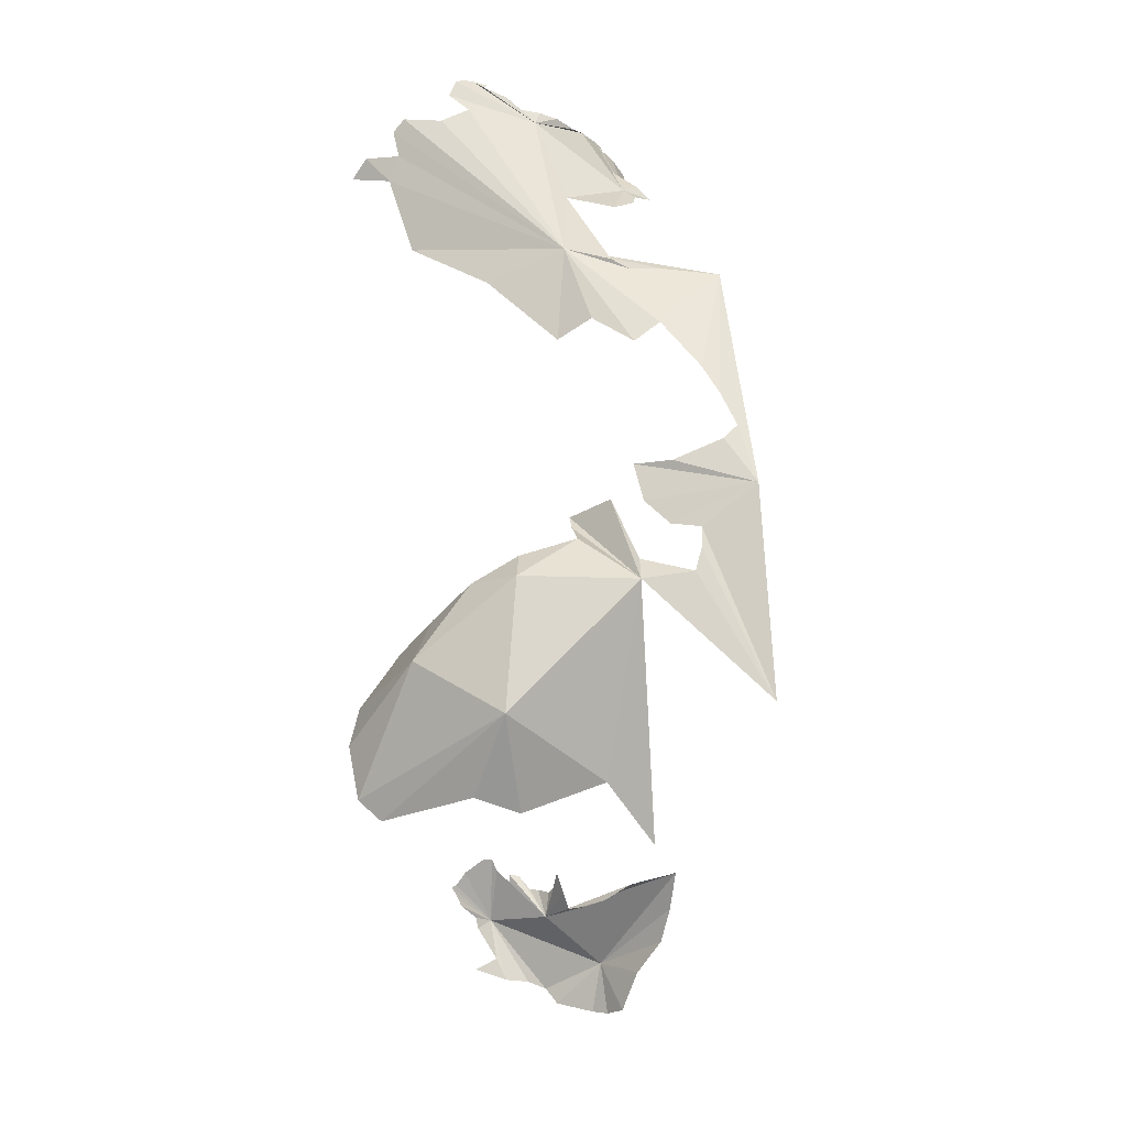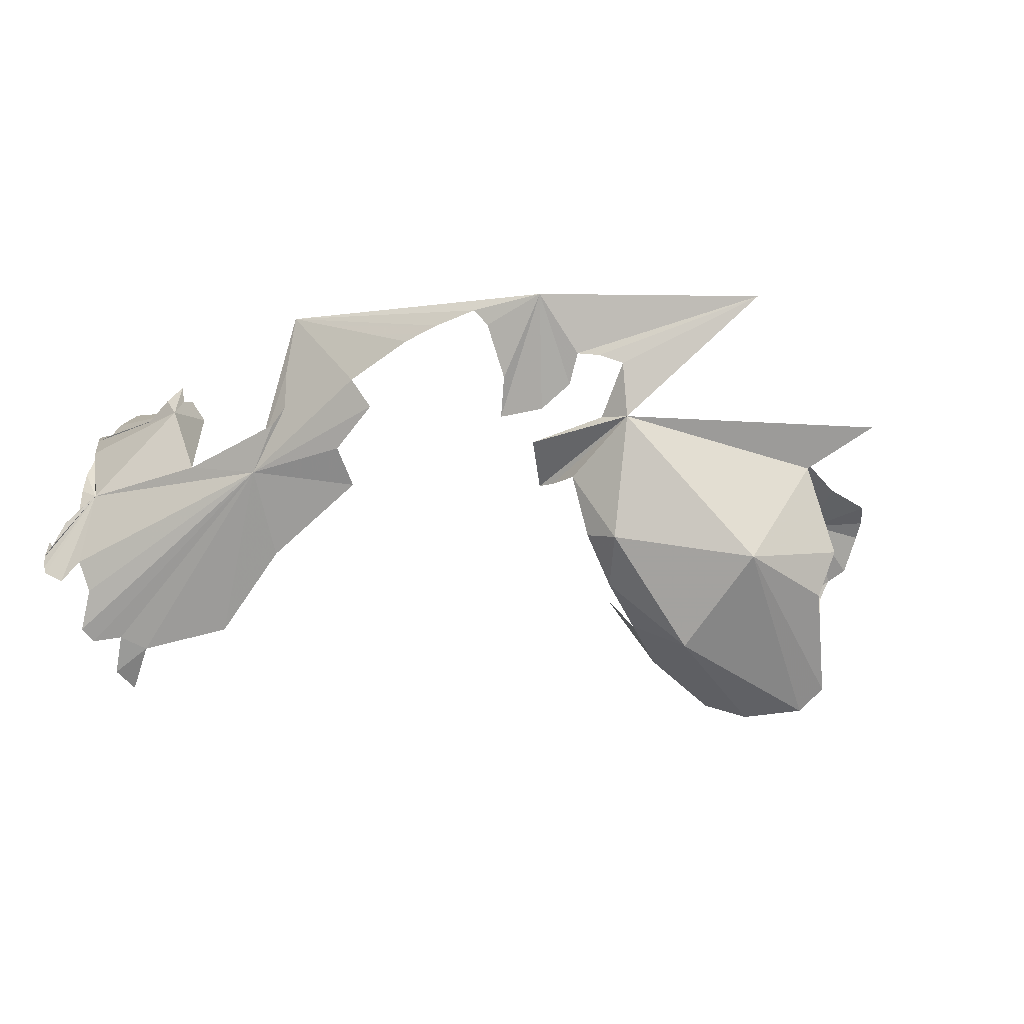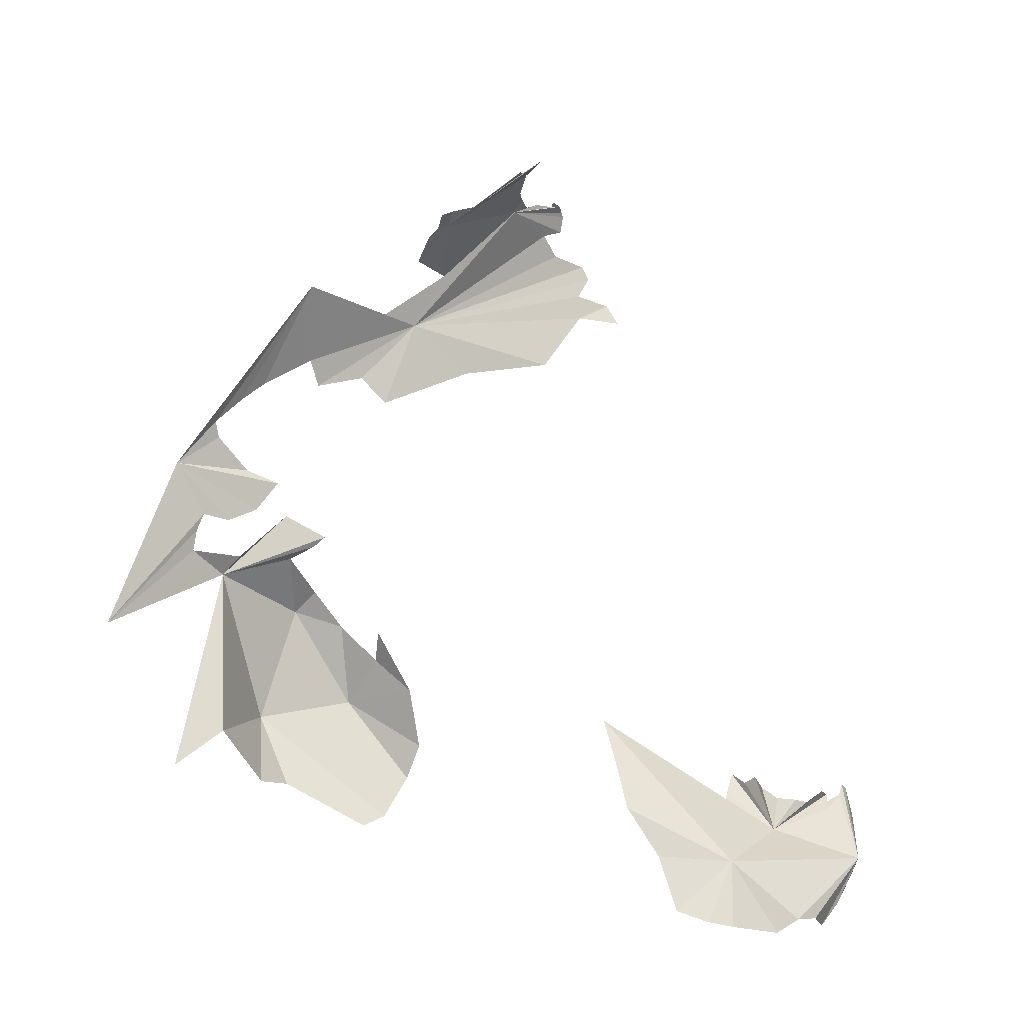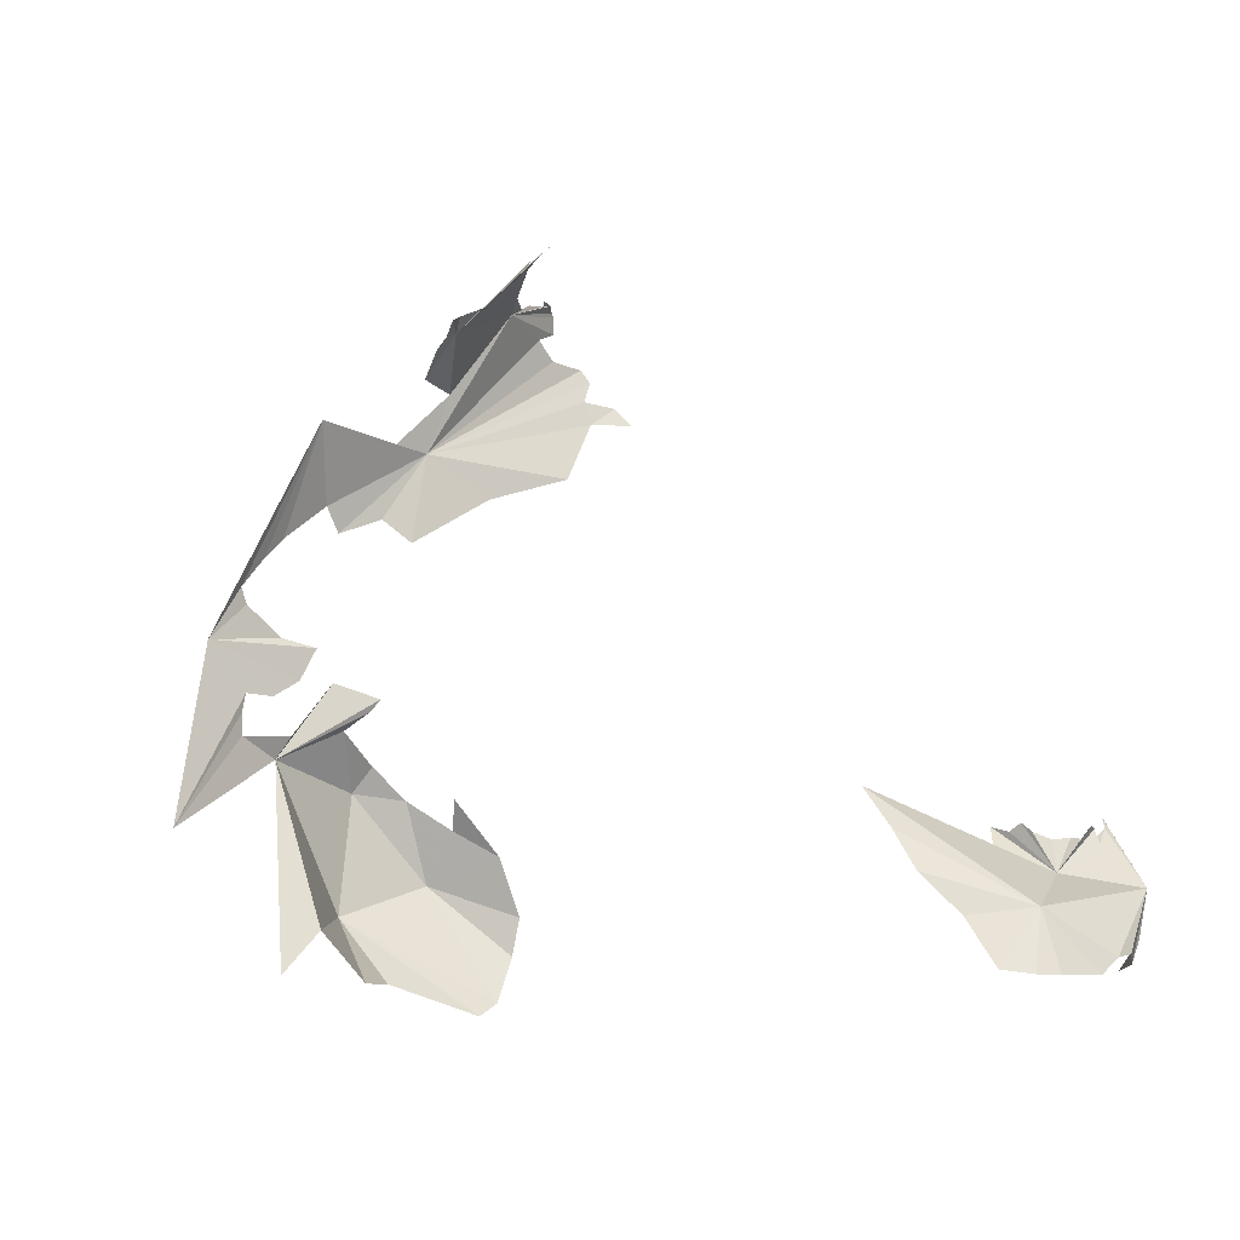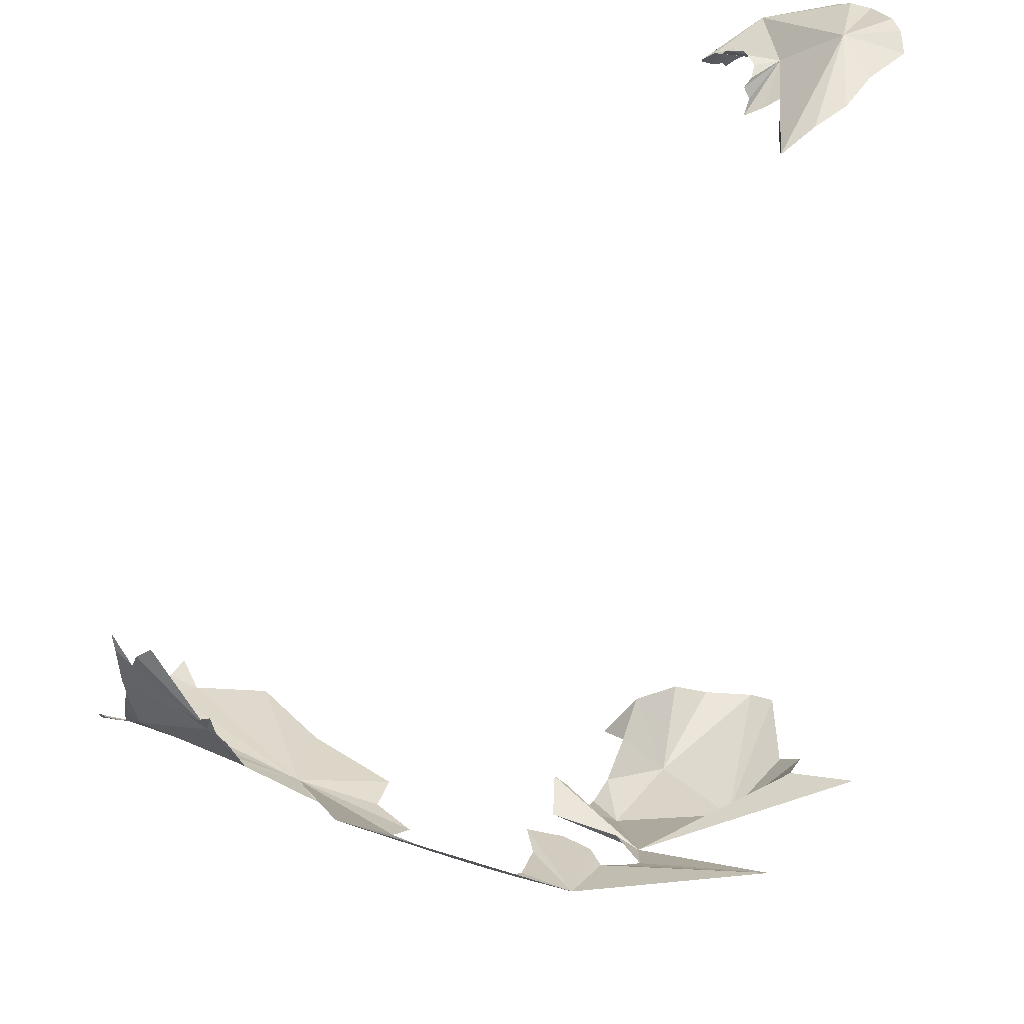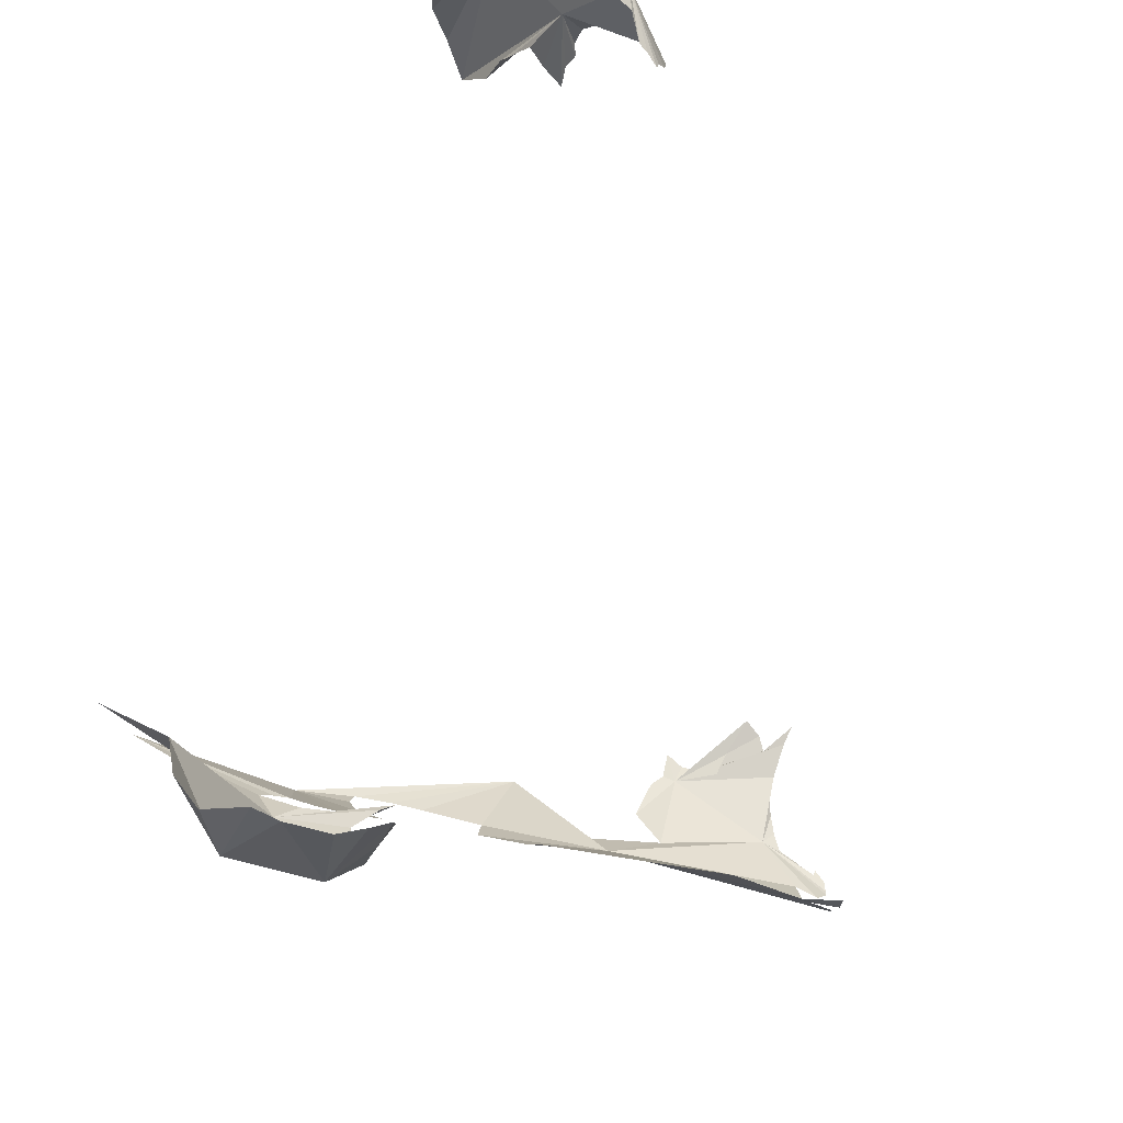
<metadata>
{"format":"obj","ext":"obj","renderer":"f3d","projection":"perspective","resolution":1024,"background":"white","views":[{"elev":-9.0,"azim":-132.4,"up":"+Y"},{"elev":-46.4,"azim":-96.2,"up":"+Z"},{"elev":67.3,"azim":13.7,"up":"+Z"},{"elev":-27.6,"azim":-6.5,"up":"+Y"},{"elev":56.1,"azim":-101.4,"up":"+Z"},{"elev":-29.0,"azim":42.7,"up":"+Z"}]}
</metadata>
<code>
v -0.6704 0.8581 1.712
v -1.755 1.165 2.022
v -0.8747 0.5108 2.089
v -0.1589 0.8383 1.608
v -1.625 0.9076 2.091
v -1.508 0.6678 2.11
v -1.113 0.1631 2.088
v -1.278 0.4433 2.088
v -3.184 6.081 -1.099
v -3.179 6.103 -1.06
v -3.128 6.125 -1.145
v -0.517 1.07 1.687
v -0.583 1.061 1.716
v -1.255 0.9703 1.773
v -1.476 1.084 1.834
v -0.9296 0.1375 2.109
v -3.921 5.274 -0.467
v -3.864 5.336 -0.4019
v -3.801 5.388 -0.441
v -0.7893 0.1504 2.085
v -3.808 5.234 -0.9442
v -3.416 5.839 -0.859
v -3.245 5.9 -0.1625
v -3.354 5.808 -0.2109
v -3.178 5.905 -0.0539
v -0.4091 1.18 1.576
v -0.4439 1.17 1.64
v -0.6895 1.042 1.726
v -0.7883 1.088 1.712
v -0.9665 0.9102 1.677
v -0.9765 1.034 1.614
v -0.8878 1.121 1.622
v -0.9701 1.175 1.554
v -1.112 0.9265 1.713
v -3.195 5.897 -1.231
v -3.94 4.85 -1.085
v -0.3903 1.089 1.588
v -3.112 6.117 -1.219
v -3.097 6.105 -1.255
v -0.8372 1.149 1.686
v -3.382 5.884 -0.4894
v -3.342 5.896 -0.3816
v -3.343 5.932 -0.9197
v -3.383 5.928 -0.7864
v -0.1861 1.099 1.24
v -0.1806 1.078 1.199
v -0.5424 0.2099 1.95
v -0.441 0.3213 1.92
v -3.374 5.663 -0.0239
v -3.352 5.766 -0.1131
v -0.1804 1.004 1.256
v -0.1865 0.9432 1.287
v -0.3342 1.212 1.514
v -0.1702 0.7763 1.47
v -0.2259 0.5479 1.609
v -0.3451 0.3741 1.827
v -0.2919 0.3869 1.655
v -0.3281 1.295 1.468
v -0.2245 1.19 1.29
v -0.2996 1.296 1.416
v -0.1635 0.8569 1.453
v -0.2744 0.4644 1.358
v -3.984 5.185 -0.696
v -3.532 5.614 -0.2482
v -3.397 5.917 -0.6512
v -3.284 6.012 -0.9876
v -4.302 4.688 -0.8725
v -4.205 4.758 -0.9372
v -4.579 4.299 -0.8868
v -4.634 4.666 -0.4267
v -3.091 6 -1.311
v -3.783 5.446 -0.3211
v -3.594 5.585 -0.3868
v -3.836 5.356 -0.2394
v -4.494 4.176 -1.022
v -4.218 4.352 -1.113
v -3.086 5.819 -1.37
v -4.014 4.239 -1.206
v -3.502 4.675 -1.334
v -4.956 3.821 -0.768
v -5.084 3.607 -0.7518
v -5.267 3.237 -0.7731
v -4.839 3.995 -0.7987
v -4.816 3.4 -1.026
v -4.593 3.394 -1.129
v -2.88 5.848 -1.508
v -5.045 3.524 -0.8296
v -4.69 3.161 -1.137
v -4.85 3.012 -1.078
v -5.018 2.984 -0.99
v -5.39 1.954 -0.775
v -2.812 5.772 -1.541
v -4.421 4.697 -0.69
v -5.035 2.857 -1.009
v -5.026 2.717 -1.053
v -2.852 5.605 -1.526
v -4.816 2.67 -1.286
v -2.803 5.443 -1.562
v -2.631 5.621 -1.618
v -2.966 4.963 -1.5
v -2.515 5.504 -1.637
v -4.476 1.521 -1.239
v -4.7 1.155 -1.074
v -3.965 2.676 -1.847
v -3.803 2.212 -2.15
v -4.32 2.691 -1.802
v -4.395 2.943 -1.395
v -4.198 2.834 -1.679
v -4.368 1.882 -1.926
v -4.181 1.336 -1.642
v -3.35 2.32 -1.868
v -3.198 1.985 -2.059
v -4.232 3.041 -1.291
v -3.654 2.49 -1.875
v -4.72 2.806 -1.204
v -3.665 2.638 -1.683
v -4.171 3.114 -1.253
v -4.48 3.19 -1.207
v -4.035 1.424 -1.875
v -3.441 1.307 -2.077
v -3.323 1.431 -2.16
v -3.234 1.752 -2.162
f 1 2 3
f 3 4 1
f 5 6 3
f 5 3 2
f 7 3 8
f 9 10 11
f 12 13 1
f 14 15 1
f 7 16 3
f 17 18 19
f 16 20 3
f 21 19 22
f 6 8 3
f 23 24 25
f 1 26 27
f 1 27 12
f 28 29 1
f 30 1 31
f 1 32 33
f 1 34 14
f 35 36 22
f 37 26 1
f 33 31 1
f 1 13 28
f 38 39 22
f 15 2 1
f 9 11 22
f 1 29 40
f 36 21 22
f 41 22 42
f 32 1 40
f 30 34 1
f 43 22 44
f 45 4 46
f 3 47 48
f 49 50 19
f 51 4 52
f 1 4 53
f 54 4 55
f 4 56 57
f 48 56 4
f 58 53 4
f 4 59 60
f 4 60 58
f 51 46 4
f 54 61 4
f 37 1 53
f 4 57 55
f 3 48 4
f 4 61 52
f 59 4 45
f 47 3 20
f 55 57 62
f 23 42 19
f 23 19 24
f 19 63 17
f 19 21 63
f 19 42 22
f 19 64 49
f 65 44 22
f 65 22 41
f 43 66 22
f 38 22 11
f 36 67 68
f 69 70 36
f 22 71 35
f 50 24 19
f 22 66 9
f 72 73 19
f 71 22 39
f 64 19 73
f 74 72 19
f 75 36 76
f 77 36 35
f 78 36 79
f 70 80 81
f 70 81 82
f 70 83 80
f 18 74 19
f 78 76 36
f 84 85 82
f 77 86 36
f 82 81 87
f 88 89 82
f 84 82 87
f 69 83 70
f 82 90 91
f 86 92 36
f 67 36 93
f 94 95 91
f 68 21 36
f 36 92 96
f 90 82 89
f 91 95 97
f 69 36 75
f 70 93 36
f 94 91 90
f 98 96 99
f 36 96 98
f 100 79 36
f 98 99 101
f 36 98 100
f 88 82 85
f 102 103 97
f 104 105 106
f 107 108 106
f 105 109 106
f 108 104 106
f 109 97 106
f 97 107 106
f 110 102 109
f 111 112 105
f 97 113 107
f 105 114 111
f 115 97 95
f 116 111 114
f 117 97 118
f 97 115 118
f 104 114 105
f 113 97 117
f 119 110 109
f 97 109 102
f 119 109 120
f 121 120 109
f 105 122 121
f 109 105 121
f 105 112 122

</code>
